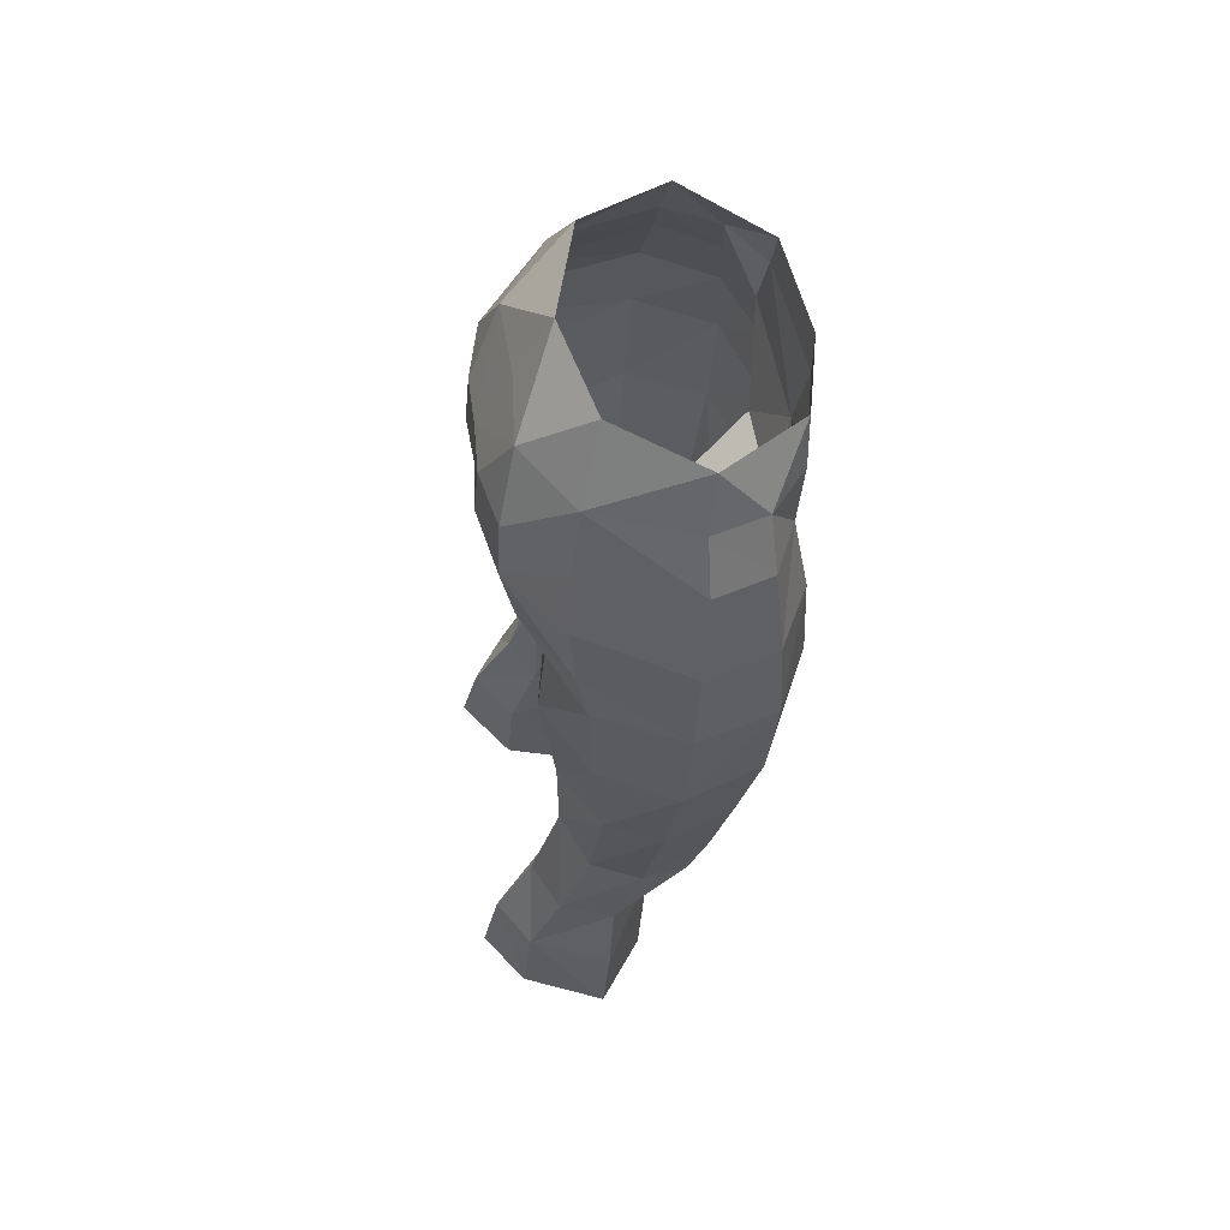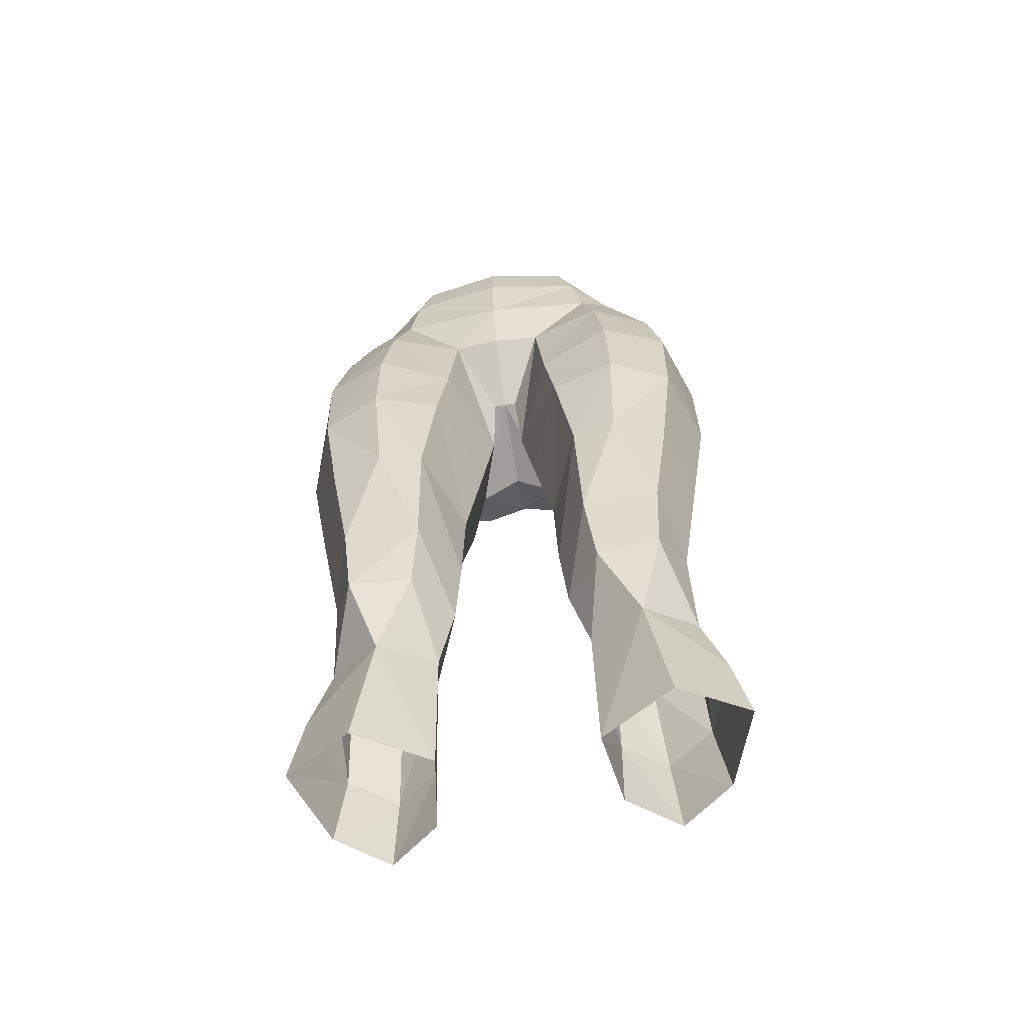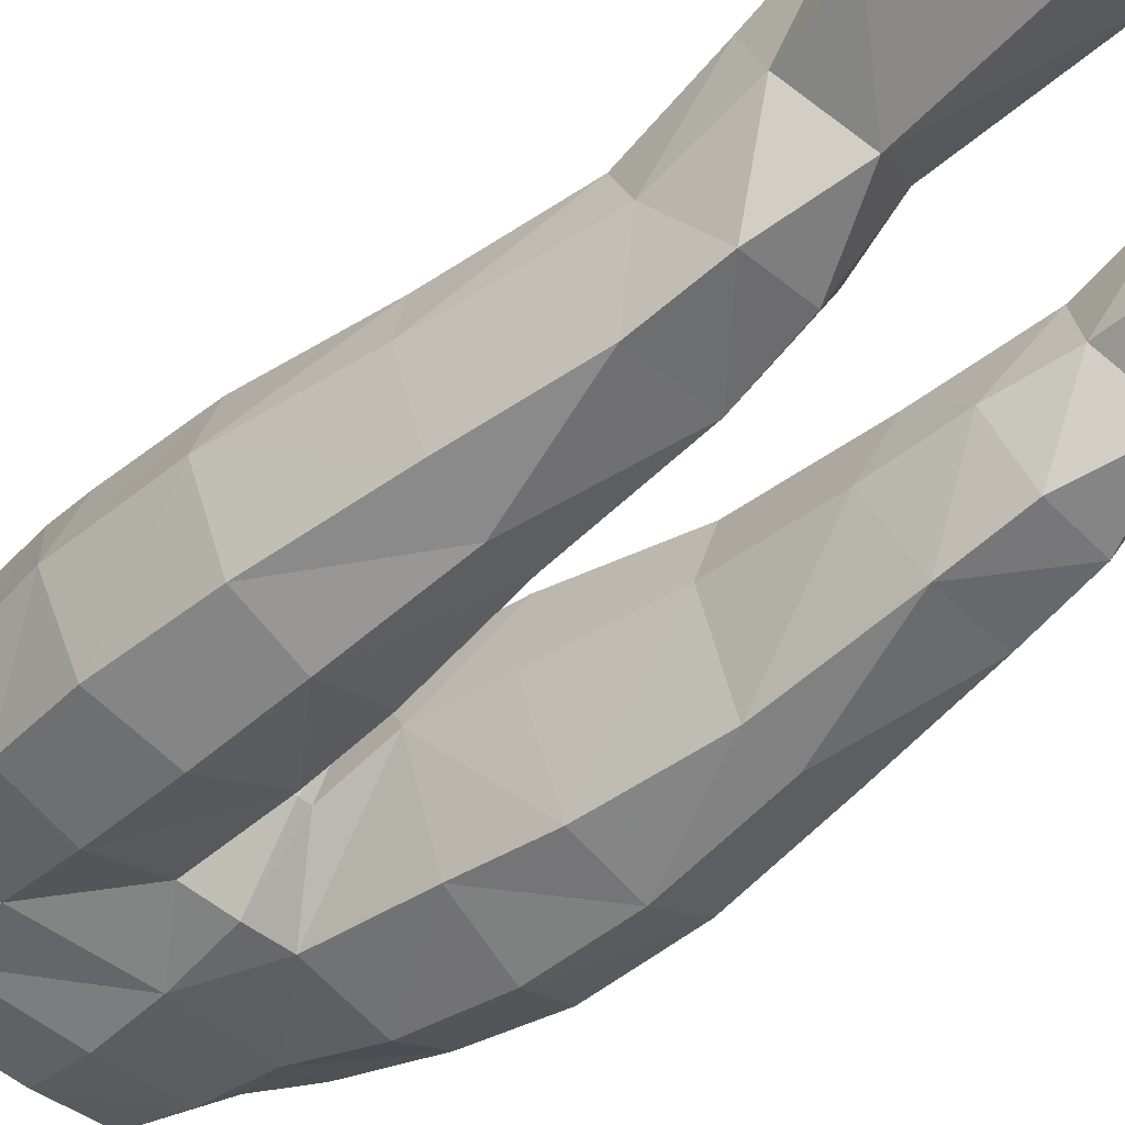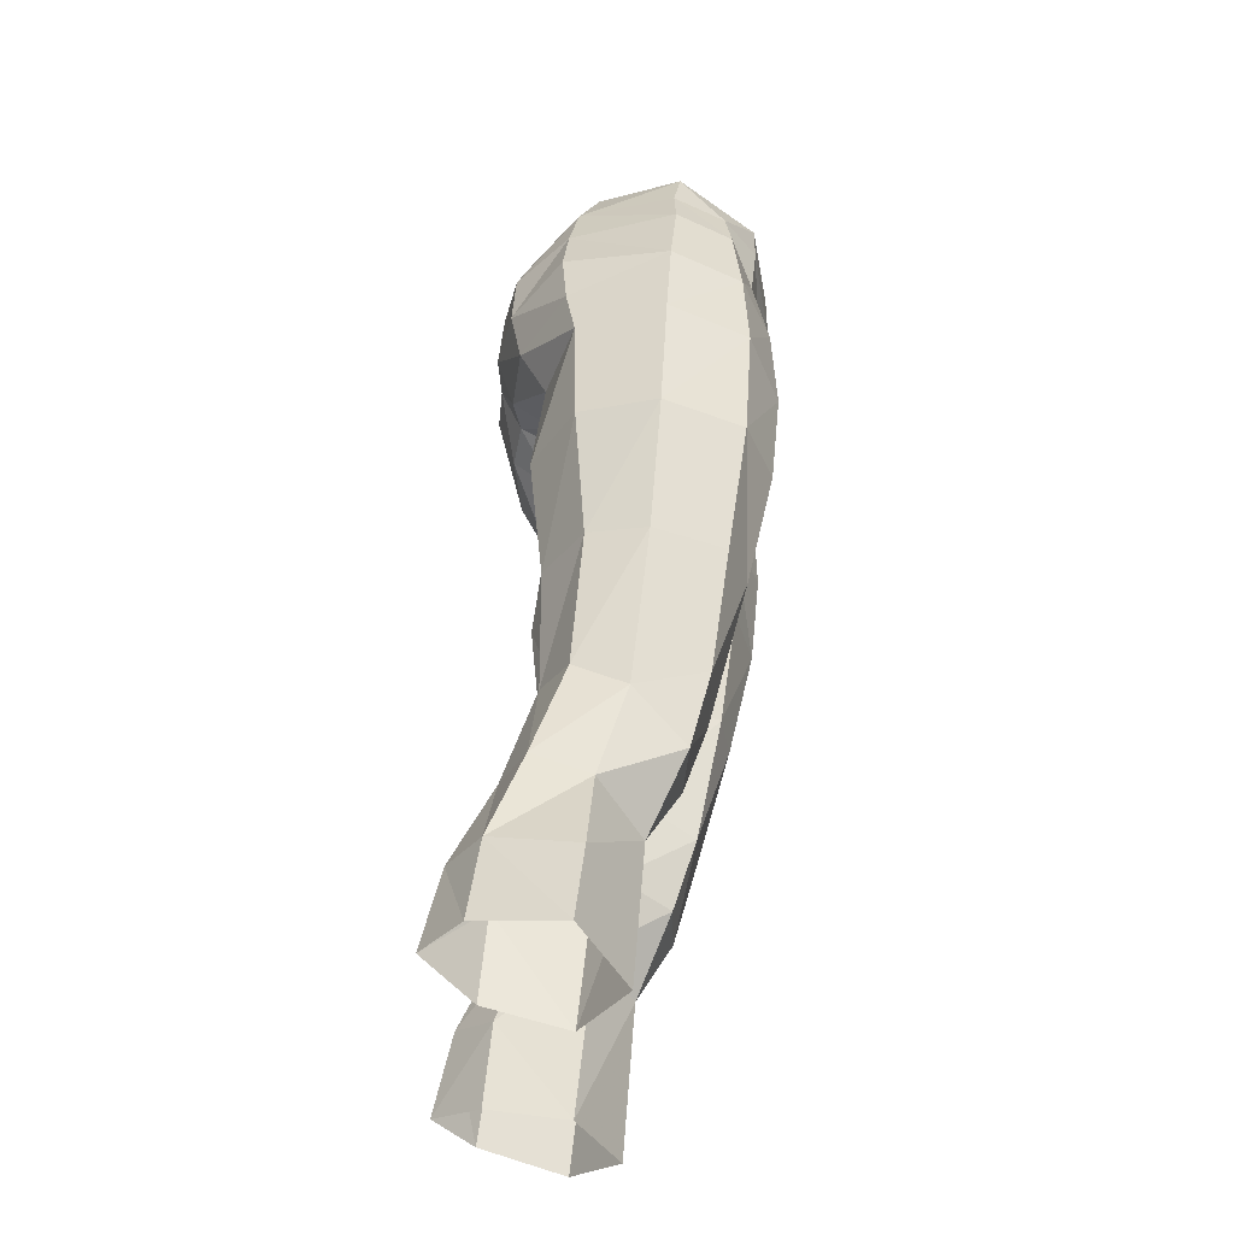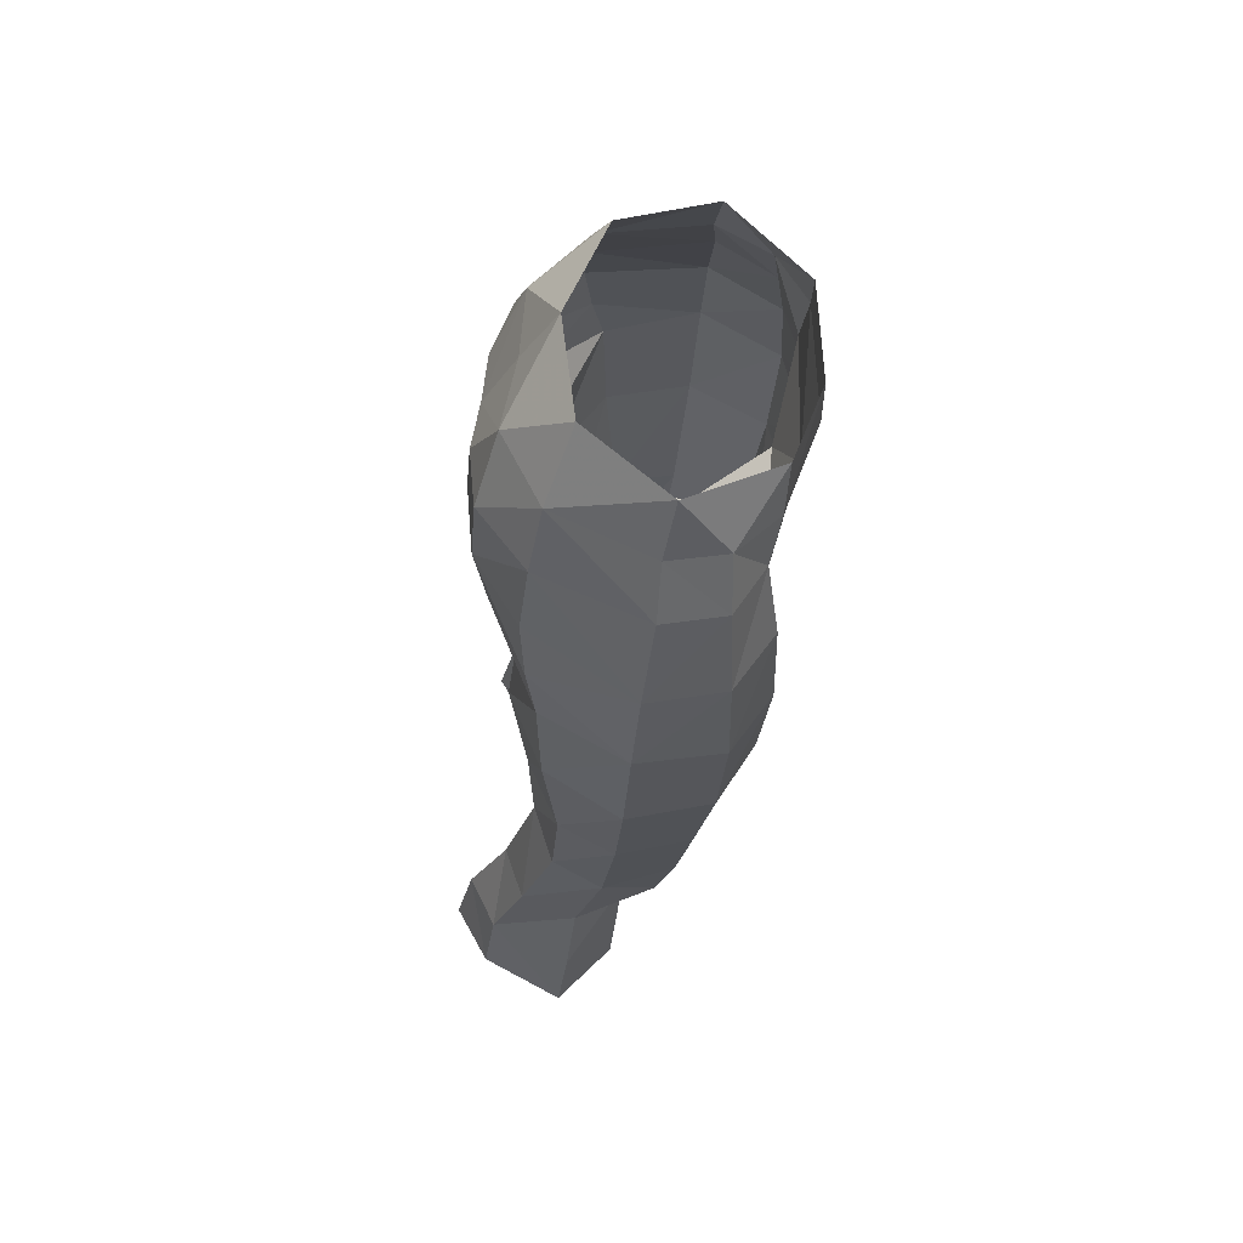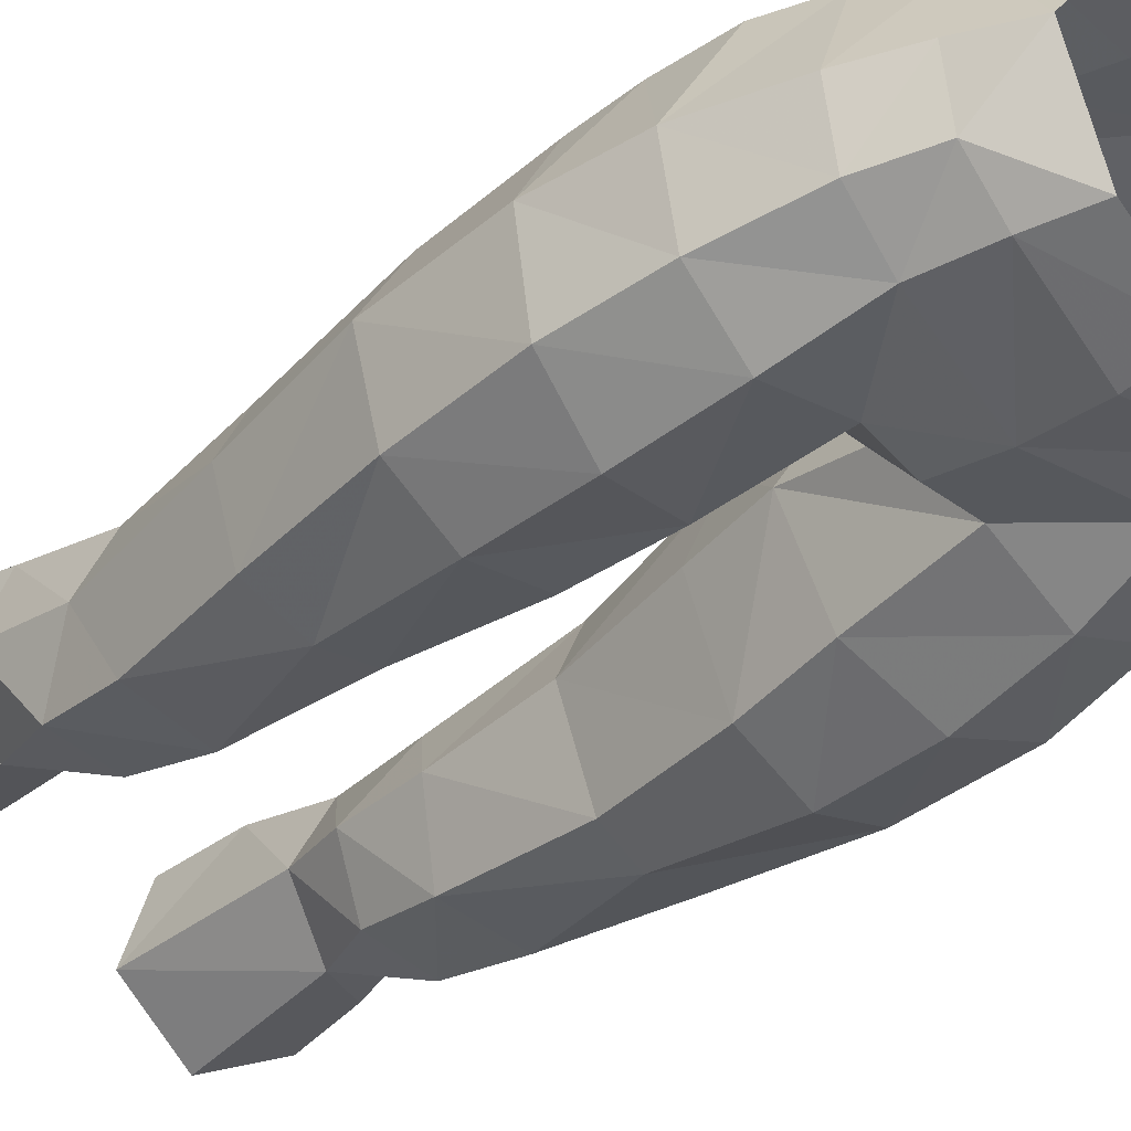
<metadata>
{"format":"obj","ext":"obj","renderer":"f3d","projection":"perspective","resolution":1024,"background":"white","views":[{"elev":61.7,"azim":-96.4,"up":"+Z"},{"elev":-67.4,"azim":9.0,"up":"+Z"},{"elev":-42.7,"azim":132.5,"up":"+Y"},{"elev":-38.9,"azim":-91.4,"up":"+Z"},{"elev":62.1,"azim":-81.9,"up":"+Z"},{"elev":-46.5,"azim":-45.5,"up":"+Y"}]}
</metadata>
<code>
g ranger_trousers_female_350006
v 4.686 3.552 28.37
v 6.419 2.668 28.35
v 6.546 3.859 25.32
v 4.879 4.995 25.36
v 3.299 3.704 24.87
v 5.071 5.639 22.36
v 3.202 3.964 21.79
v 2.766 1.137 21.22
v 5.394 -0.4132 21.08
v 4.74 -0.8183 26.42
v 2.758 0.529 27.2
v 6.769 -4.285 48.13
v 5.697 -4.069 51.2
v 4.003 -4.891 50.79
v 4.492 -5.384 47.77
v 7.152 -4.133 40.84
v 7.239 -4.394 44.9
v 4.819 -5.507 44.31
v 4.894 -5.15 40.75
v 1.984 2.032 41.38
v 1.046 -1.038 40.92
v 0.5984 -1.224 43.8
v 1.59 2.14 45.91
v 1.752 -4.498 47.94
v 2.071 -4.48 43.95
v 4.092 3.386 47.06
v 6.698 1.802 47.33
v 6.986 1.49 45.48
v 4.088 2.463 45.3
v 1.572 3.673 47.14
v -0.005129 -2.119 46.28
v -0.005129 1.532 46.18
v 0.4474 -2.096 46.31
v -0.005129 -4.649 47.84
v -0.005129 -2.119 46.28
v 0.4474 -2.096 46.31
v -0.005129 -5.428 50.06
v 0.5984 -1.224 43.8
v 3.899 3.765 49.14
v 3.582 3.631 51.34
v 5.569 1.744 51.54
v 6.282 1.948 49.52
v 1.634 4.286 49.17
v 1.645 4.09 51.29
v 6.487 -2.046 51.59
v 7.75 -1.768 48.55
v 2.439 2.992 53.75
v 4.654 1.392 53.69
v 5.608 -2.042 53.52
v 4.998 -2.337 55.44
v 3.361 0.636 56.1
v 3.395 2.647 27.96
v 2.587 1.521 31.67
v 4.425 2.406 32.13
v 2.653 1.654 36.62
v 4.672 2.426 36.61
v 3.117 -2.863 31.68
v 3.394 -2.014 29.05
v 5.683 -2.129 29.11
v 5.897 -2.846 31.82
v 6.246 1.482 31.75
v 7.476 -0.958 36.23
v 6.544 -3.452 36.15
v 6.598 -0.3409 30.76
v 6.805 1.084 36.51
v 1.77 -0.707 36.61
v 8.21 -1.321 41.06
v 7.073 1.43 41.46
v 4.52 2.904 41.49
v 3.038 -3.805 36.55
v 1.77 -0.707 36.61
v 1.874 -0.5738 32.47
v 4.65 -4.179 36.35
v 2.467 -4.403 40.84
v 1.874 -0.5738 32.47
v 1.046 -1.038 40.92
v 8.233 -1.566 45.4
v 5.023 -3.923 53.16
v 3.599 -5.139 53.01
v 3.044 -5.192 54.87
v -0.005128 -5.836 54.33
v -0.005129 -5.853 52.36
v 6.905 4.25 22.3
v -0.005131 3.405 47.42
v -0.005131 4.043 51.24
v -0.005131 4.156 49.2
v -0.00513 2.827 53.8
v 7.895 1.249 21.78
v 7.405 0.9351 24.59
v -4.697 3.552 28.37
v -4.89 4.995 25.36
v -6.556 3.859 25.32
v -6.43 2.668 28.35
v -3.31 3.704 24.87
v -3.212 3.964 21.79
v -5.081 5.639 22.36
v -2.776 1.137 21.22
v -2.769 0.529 27.2
v -4.751 -0.8183 26.42
v -5.404 -0.4132 21.08
v -6.779 -4.285 48.13
v -4.502 -5.384 47.77
v -4.013 -4.891 50.79
v -5.974 -4.062 51.21
v -7.162 -4.133 40.84
v -4.904 -5.15 40.75
v -4.829 -5.507 44.31
v -7.249 -4.394 44.9
v -1.994 2.032 41.38
v -1.567 2.061 45.87
v -0.6087 -1.224 43.8
v -1.057 -1.038 40.92
v -2.081 -4.48 43.95
v -1.762 -4.498 47.94
v -4.103 3.385 47.06
v -4.098 2.461 45.29
v -6.996 1.49 45.48
v -6.708 1.802 47.33
v -1.582 3.674 47.14
v -0.4577 -2.096 46.31
v -0.4577 -2.096 46.31
v -0.6087 -1.224 43.8
v -3.909 3.764 49.14
v -6.292 1.948 49.52
v -5.579 1.744 51.54
v -3.592 3.631 51.33
v -1.656 4.091 51.29
v -1.644 4.287 49.17
v -7.761 -1.768 48.55
v -6.764 -2.038 51.59
v -4.748 1.394 53.68
v -2.45 2.992 53.74
v -5.836 -2.04 53.52
v -5.009 -2.337 55.44
v -3.371 0.636 56.1
v -3.405 2.647 27.96
v -4.435 2.406 32.13
v -2.597 1.521 31.67
v -2.663 1.654 36.62
v -4.682 2.426 36.61
v -3.127 -2.863 31.68
v -5.908 -2.846 31.82
v -5.693 -2.129 29.11
v -3.404 -2.014 29.05
v -6.257 1.482 31.75
v -7.487 -0.958 36.23
v -6.608 -0.3409 30.76
v -6.554 -3.453 36.15
v -6.816 1.084 36.51
v -1.78 -0.707 36.61
v -8.22 -1.321 41.06
v -7.083 1.43 41.46
v -4.53 2.904 41.49
v -3.048 -3.805 36.55
v -1.885 -0.5738 32.47
v -1.78 -0.707 36.61
v -4.66 -4.179 36.35
v -2.477 -4.403 40.84
v -1.885 -0.5738 32.47
v -1.057 -1.038 40.92
v -8.244 -1.566 45.4
v -5.117 -3.922 53.17
v -3.609 -5.138 53.01
v -3.054 -5.192 54.87
v -6.915 4.25 22.3
v -7.416 0.935 24.59
v -7.905 1.249 21.78
v 6.631 0.6856 27.43
v 2.766 1.137 21.22
v -0.005129 1.56 56.21
v 2.108 -0.1291 29.51
v 2.108 -0.1291 29.51
v 2.758 0.529 27.2
v -6.641 0.6856 27.43
v -2.776 1.137 21.22
v -2.119 -0.1291 29.51
v -2.119 -0.1291 29.51
v -2.769 0.529 27.2
f 1 2 3
f 3 4 1
f 5 4 6
f 6 7 5
f 8 9 10
f 10 11 8
f 12 13 14
f 14 15 12
f 16 17 18
f 18 19 16
f 20 21 22
f 22 23 20
f 15 24 25
f 25 18 15
f 26 27 28
f 28 29 26
f 29 23 30
f 30 26 29
f 31 32 23
f 23 33 31
f 34 35 36
f 36 24 34
f 37 34 24
f 24 14 37
f 38 25 24
f 24 36 38
f 39 40 41
f 41 42 39
f 40 39 43
f 43 44 40
f 41 45 46
f 46 42 41
f 40 47 48
f 48 41 40
f 48 49 45
f 45 41 48
f 50 49 48
f 48 51 50
f 52 53 54
f 54 1 52
f 55 56 54
f 54 53 55
f 57 58 59
f 59 60 57
f 2 1 54
f 54 61 2
f 62 63 60
f 60 64 62
f 65 61 54
f 54 56 65
f 66 21 20
f 20 55 66
f 67 62 65
f 65 68 67
f 23 29 69
f 69 20 23
f 70 71 72
f 72 57 70
f 55 20 69
f 69 56 55
f 16 19 73
f 73 63 16
f 19 74 70
f 70 73 19
f 56 69 68
f 68 65 56
f 55 53 75
f 75 66 55
f 62 64 61
f 61 65 62
f 74 76 71
f 71 70 74
f 77 67 68
f 68 28 77
f 17 12 15
f 15 18 17
f 25 74 19
f 19 18 25
f 28 68 69
f 69 29 28
f 74 25 38
f 38 76 74
f 46 45 13
f 13 12 46
f 67 77 17
f 17 16 67
f 13 45 49
f 49 78 13
f 63 62 67
f 67 16 63
f 77 46 12
f 12 17 77
f 79 80 81
f 81 82 79
f 79 82 37
f 37 14 79
f 83 6 4
f 4 3 83
f 52 1 4
f 4 5 52
f 23 32 84
f 84 30 23
f 85 44 43
f 43 86 85
f 47 44 85
f 85 87 47
f 86 43 30
f 30 84 86
f 43 39 26
f 26 30 43
f 39 42 27
f 27 26 39
f 77 28 27
f 27 46 77
f 9 88 89
f 89 10 9
f 90 91 92
f 92 93 90
f 94 95 96
f 96 91 94
f 97 98 99
f 99 100 97
f 101 102 103
f 103 104 101
f 105 106 107
f 107 108 105
f 109 110 111
f 111 112 109
f 102 107 113
f 113 114 102
f 115 116 117
f 117 118 115
f 116 115 119
f 119 110 116
f 31 120 110
f 110 32 31
f 34 114 121
f 121 35 34
f 37 103 114
f 114 34 37
f 122 121 114
f 114 113 122
f 123 124 125
f 125 126 123
f 126 127 128
f 128 123 126
f 125 124 129
f 129 130 125
f 126 125 131
f 131 132 126
f 131 125 130
f 130 133 131
f 134 135 131
f 131 133 134
f 136 90 137
f 137 138 136
f 139 138 137
f 137 140 139
f 141 142 143
f 143 144 141
f 93 145 137
f 137 90 93
f 146 147 142
f 142 148 146
f 149 140 137
f 137 145 149
f 150 139 109
f 109 112 150
f 151 152 149
f 149 146 151
f 110 109 153
f 153 116 110
f 154 141 155
f 155 156 154
f 139 140 153
f 153 109 139
f 105 148 157
f 157 106 105
f 106 157 154
f 154 158 106
f 140 149 152
f 152 153 140
f 139 150 159
f 159 138 139
f 146 149 145
f 145 147 146
f 158 154 156
f 156 160 158
f 161 117 152
f 152 151 161
f 108 107 102
f 102 101 108
f 113 107 106
f 106 158 113
f 117 116 153
f 153 152 117
f 158 160 122
f 122 113 158
f 129 101 104
f 104 130 129
f 151 105 108
f 108 161 151
f 104 162 133
f 133 130 104
f 148 105 151
f 151 146 148
f 161 108 101
f 101 129 161
f 163 82 81
f 81 164 163
f 163 103 37
f 37 82 163
f 165 92 91
f 91 96 165
f 136 94 91
f 91 90 136
f 110 119 84
f 84 32 110
f 85 86 128
f 128 127 85
f 132 87 85
f 85 127 132
f 86 84 119
f 119 128 86
f 128 119 115
f 115 123 128
f 123 115 118
f 118 124 123
f 161 129 118
f 118 117 161
f 100 99 166
f 166 167 100
f 168 10 89
f 169 5 7
f 168 3 2
f 46 27 42
f 14 24 15
f 47 40 44
f 47 87 170
f 80 79 78
f 48 47 51
f 2 61 64
f 171 53 52
f 57 172 58
f 58 10 59
f 10 168 59
f 59 64 60
f 73 57 60
f 72 172 57
f 11 10 58
f 168 64 59
f 168 2 64
f 51 47 170
f 13 78 14
f 23 22 33
f 75 53 171
f 49 50 78
f 50 80 78
f 73 60 63
f 70 57 73
f 172 11 58
f 52 173 171
f 78 79 14
f 168 89 3
f 88 83 3
f 173 52 5
f 169 173 5
f 89 88 3
f 174 166 99
f 175 95 94
f 174 93 92
f 129 124 118
f 103 102 114
f 132 127 126
f 132 170 87
f 164 162 163
f 131 135 132
f 93 147 145
f 176 136 138
f 141 144 177
f 144 143 99
f 99 143 174
f 143 142 147
f 157 142 141
f 155 141 177
f 98 144 99
f 174 143 147
f 174 147 93
f 135 170 132
f 104 103 162
f 110 120 111
f 159 176 138
f 133 162 134
f 134 162 164
f 157 148 142
f 154 157 141
f 177 144 98
f 136 176 178
f 162 103 163
f 174 92 166
f 167 92 165
f 178 94 136
f 175 94 178
f 166 92 167

</code>
